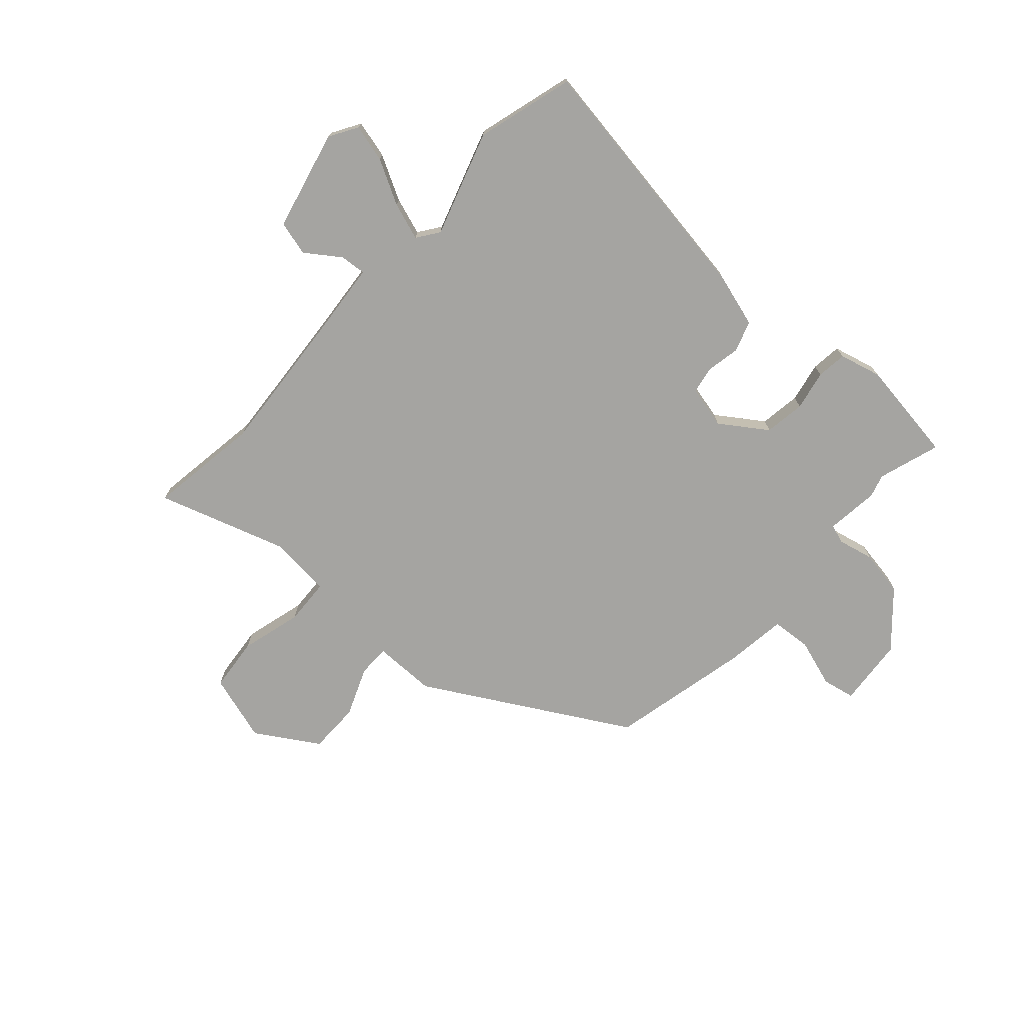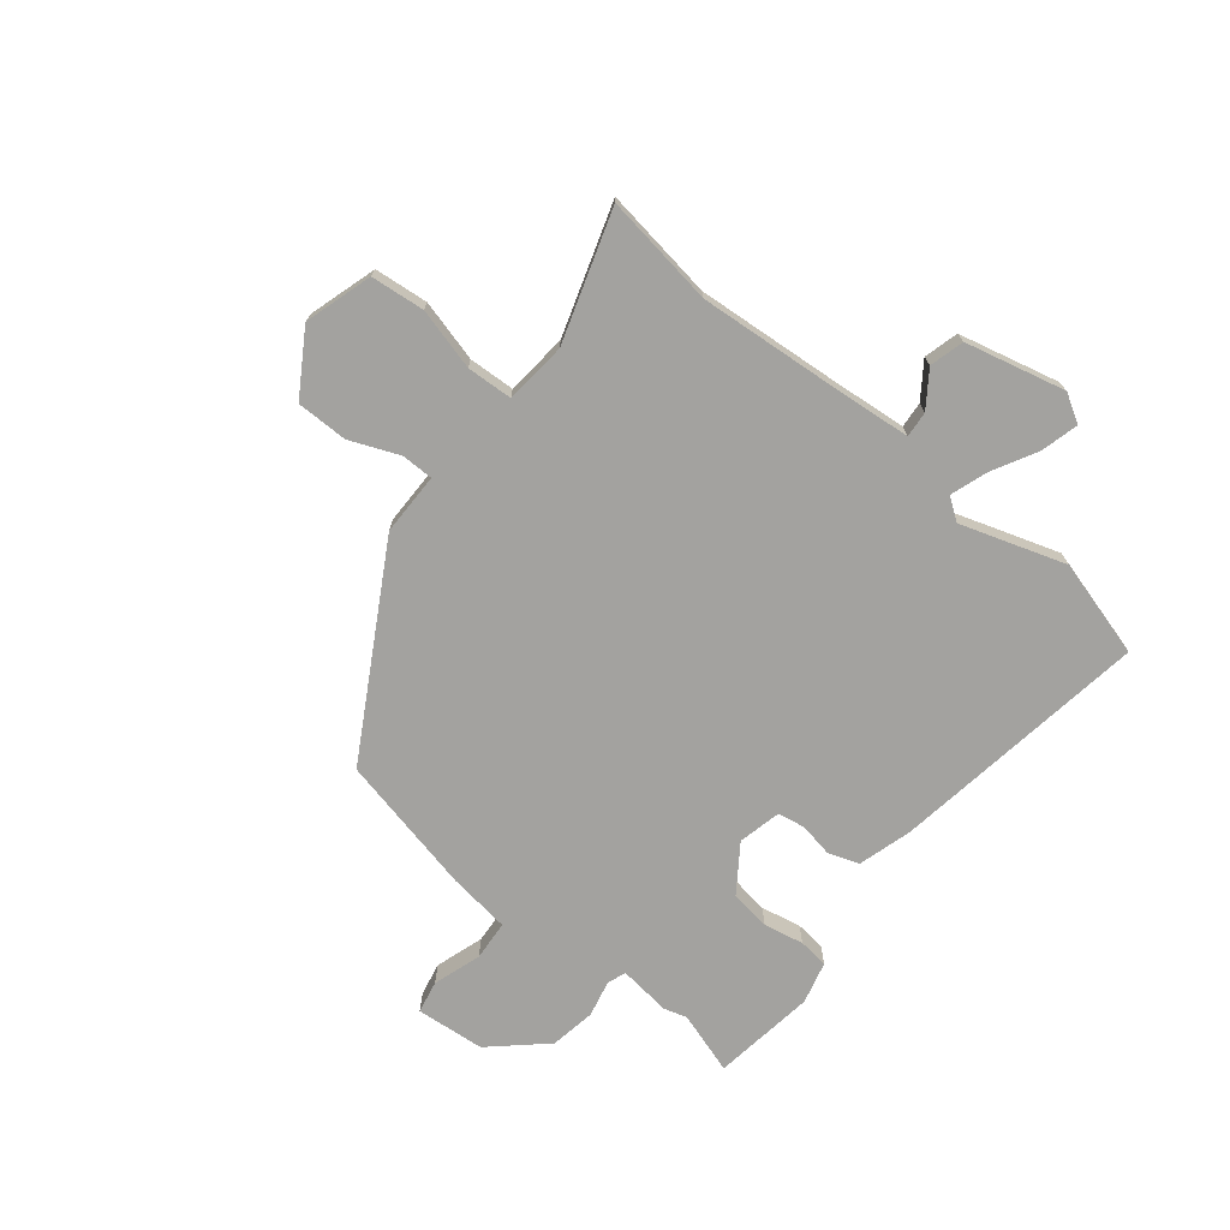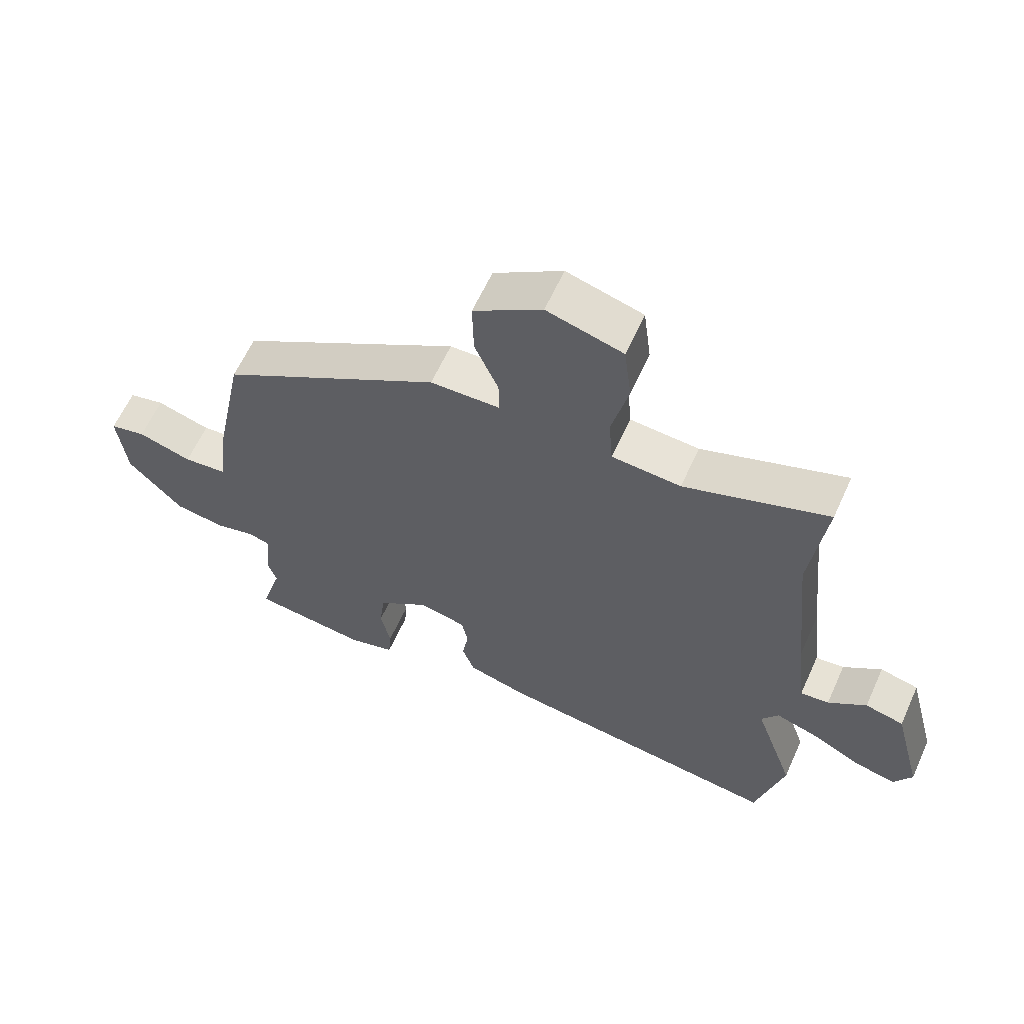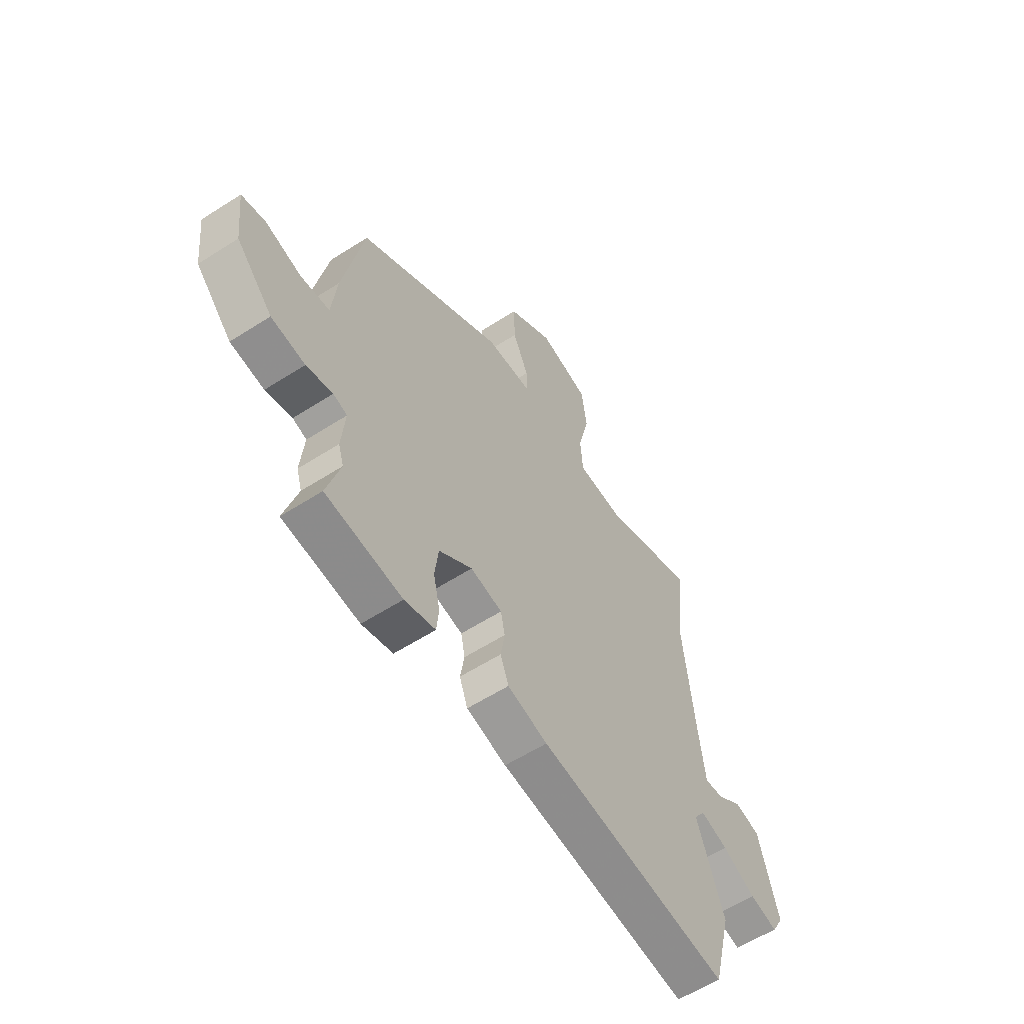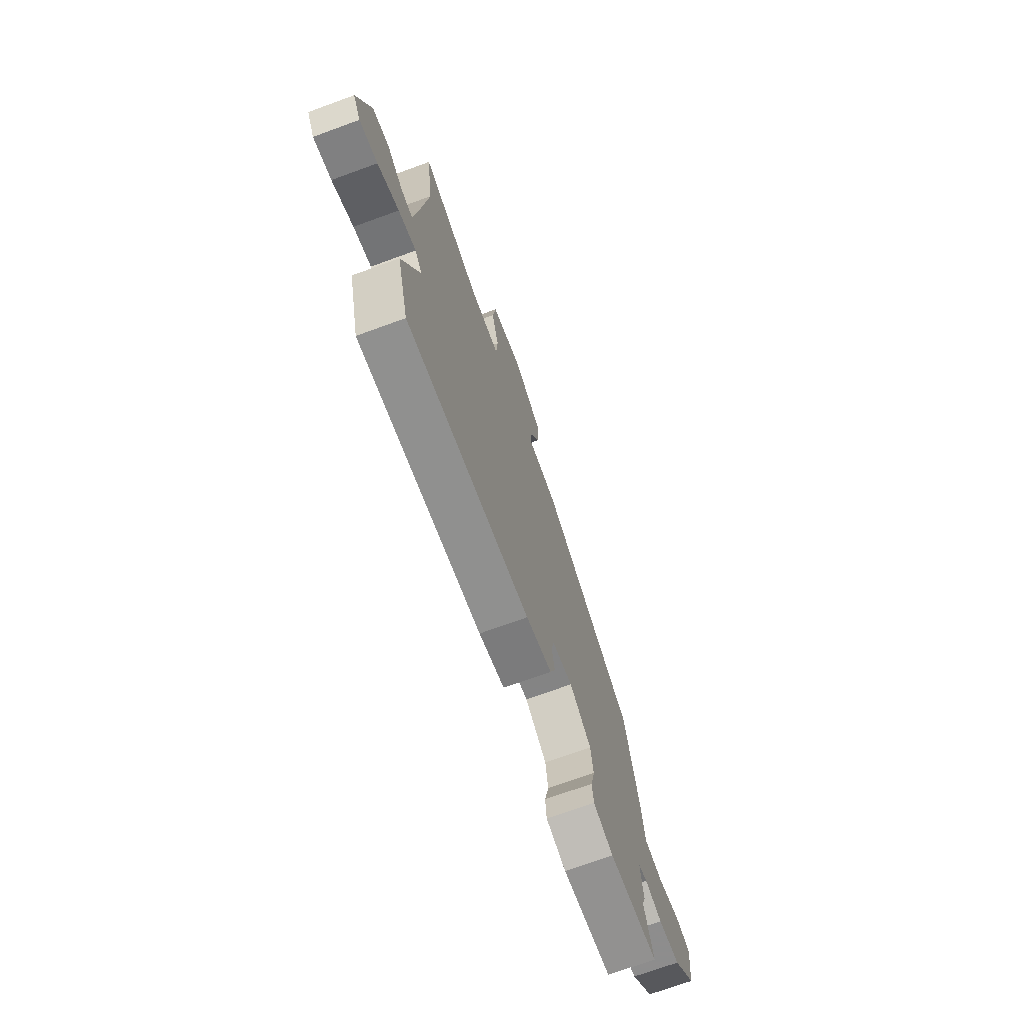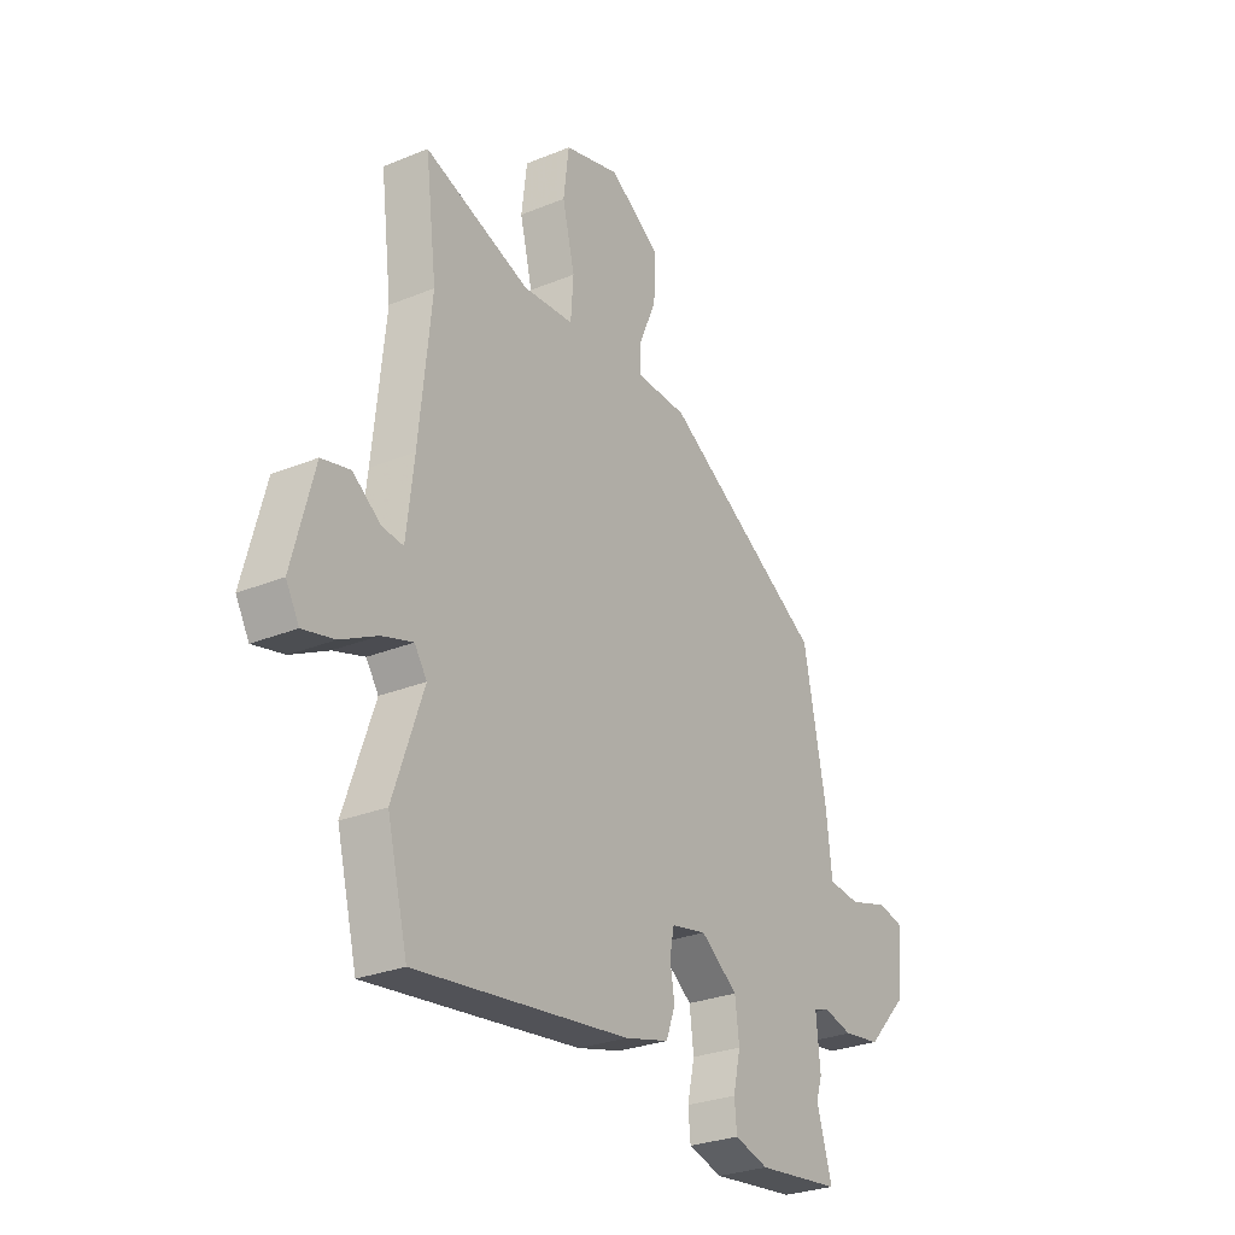
<metadata>
{"format":"obj","ext":"obj","renderer":"f3d","projection":"perspective","resolution":1024,"background":"white","views":[{"elev":-73.4,"azim":136.6,"up":"+Y"},{"elev":-72.6,"azim":49.9,"up":"+Y"},{"elev":61.5,"azim":24.3,"up":"+Z"},{"elev":-58.8,"azim":-56.5,"up":"+Z"},{"elev":-72.2,"azim":110.0,"up":"+Z"},{"elev":-28.1,"azim":121.8,"up":"+Z"}]}
</metadata>
<code>
v -0.481 0.07 0.306
v -0.125 0.07 0.52
v -0.013 0.07 0.523
v -0.014 0.07 0.58
v -0.052 0.07 0.667
v -0.054 0.07 0.759
v 0.056 0.07 0.831
v 0.178 0.07 0.797
v 0.19 0.07 0.701
v 0.163 0.07 0.59
v 0.169 0.07 0.508
v 0.28 0.07 0.5
v 0.51 0.07 0.58
v 0.485 0.07 0.379
v 0.511 0.07 0.125
v 0.527 0.07 -0.013
v 0.573 0.07 -0.008
v 0.634 0.07 0.037
v 0.696 0.07 0.022
v 0.743 0.07 -0.156
v 0.714 0.07 -0.207
v 0.646 0.07 -0.191
v 0.566 0.07 -0.15
v 0.499 0.07 -0.129
v 0.472 0.07 -0.169
v 0.537 0.07 -0.355
v 0.492 0.07 -0.531
v 0.027 0.07 -0.471
v -0.07 0.07 -0.445
v -0.09 0.07 -0.391
v -0.08 0.07 -0.33
v -0.09 0.07 -0.281
v -0.167 0.07 -0.265
v -0.248 0.07 -0.324
v -0.257 0.07 -0.397
v -0.241 0.07 -0.468
v -0.246 0.07 -0.522
v -0.321 0.07 -0.543
v -0.506 0.07 -0.521
v -0.473 0.07 -0.409
v -0.486 0.07 -0.368
v -0.477 0.07 -0.274
v -0.511 0.07 -0.263
v -0.575 0.07 -0.279
v -0.657 0.07 -0.267
v -0.745 0.07 -0.174
v -0.759 0.07 -0.051
v -0.701 0.07 -0.038
v -0.614 0.07 -0.064
v -0.543 0.07 -0.057
v -0.531 0.07 0.054
v -0.481 0 0.306
v -0.125 0 0.52
v -0.013 0 0.523
v -0.014 0 0.58
v -0.052 0 0.667
v -0.054 0 0.759
v 0.056 0 0.831
v 0.178 0 0.797
v 0.19 0 0.701
v 0.163 0 0.59
v 0.169 0 0.508
v 0.28 0 0.5
v 0.51 0 0.58
v 0.485 0 0.379
v 0.511 0 0.125
v 0.527 0 -0.013
v 0.573 0 -0.008
v 0.634 0 0.037
v 0.696 0 0.022
v 0.743 0 -0.156
v 0.714 0 -0.207
v 0.646 0 -0.191
v 0.566 0 -0.15
v 0.499 0 -0.129
v 0.472 0 -0.169
v 0.537 0 -0.355
v 0.492 0 -0.531
v 0.027 0 -0.471
v -0.07 0 -0.445
v -0.09 0 -0.391
v -0.08 0 -0.33
v -0.09 0 -0.281
v -0.167 0 -0.265
v -0.248 0 -0.324
v -0.257 0 -0.397
v -0.241 0 -0.468
v -0.246 0 -0.522
v -0.321 0 -0.543
v -0.506 0 -0.521
v -0.473 0 -0.409
v -0.486 0 -0.368
v -0.477 0 -0.274
v -0.511 0 -0.263
v -0.575 0 -0.279
v -0.657 0 -0.267
v -0.745 0 -0.174
v -0.759 0 -0.051
v -0.701 0 -0.038
v -0.614 0 -0.064
v -0.543 0 -0.057
v -0.531 0 0.054
f 50 51 1 2
f 46 47 48 49
f 46 49 50
f 43 44 45 46
f 42 43 46 50
f 40 41 42
f 37 38 39 40
f 35 36 37 40
f 34 35 40 42
f 33 34 42 50
f 28 29 30 31
f 28 31 32
f 25 26 27 28
f 24 25 28 32
f 20 21 22 23
f 20 23 24
f 17 18 19 20
f 16 17 20 24
f 15 16 24 32
f 12 13 14
f 11 12 14 15
f 7 8 9 10
f 7 10 11
f 4 5 6 7
f 3 4 7 11
f 15 32 33 50
f 11 15 50
f 2 3 11 50
f 53 52 102 101
f 100 99 98 97
f 101 100 97
f 97 96 95 94
f 101 97 94 93
f 93 92 91
f 91 90 89 88
f 91 88 87 86
f 93 91 86 85
f 101 93 85 84
f 82 81 80 79
f 83 82 79
f 79 78 77 76
f 83 79 76 75
f 74 73 72 71
f 75 74 71
f 71 70 69 68
f 75 71 68 67
f 83 75 67 66
f 65 64 63
f 66 65 63 62
f 61 60 59 58
f 62 61 58
f 58 57 56 55
f 62 58 55 54
f 101 84 83 66
f 101 66 62
f 101 62 54 53
f 1 52 53 2
f 2 53 54 3
f 3 54 55 4
f 4 55 56 5
f 5 56 57 6
f 6 57 58 7
f 7 58 59 8
f 8 59 60 9
f 9 60 61 10
f 10 61 62 11
f 11 62 63 12
f 12 63 64 13
f 13 64 65 14
f 14 65 66 15
f 15 66 67 16
f 16 67 68 17
f 17 68 69 18
f 18 69 70 19
f 19 70 71 20
f 20 71 72 21
f 21 72 73 22
f 22 73 74 23
f 23 74 75 24
f 24 75 76 25
f 25 76 77 26
f 26 77 78 27
f 27 78 79 28
f 28 79 80 29
f 29 80 81 30
f 30 81 82 31
f 31 82 83 32
f 32 83 84 33
f 33 84 85 34
f 34 85 86 35
f 35 86 87 36
f 36 87 88 37
f 37 88 89 38
f 38 89 90 39
f 39 90 91 40
f 40 91 92 41
f 41 92 93 42
f 42 93 94 43
f 43 94 95 44
f 44 95 96 45
f 45 96 97 46
f 46 97 98 47
f 47 98 99 48
f 48 99 100 49
f 49 100 101 50
f 50 101 102 51
f 51 102 52 1

</code>
